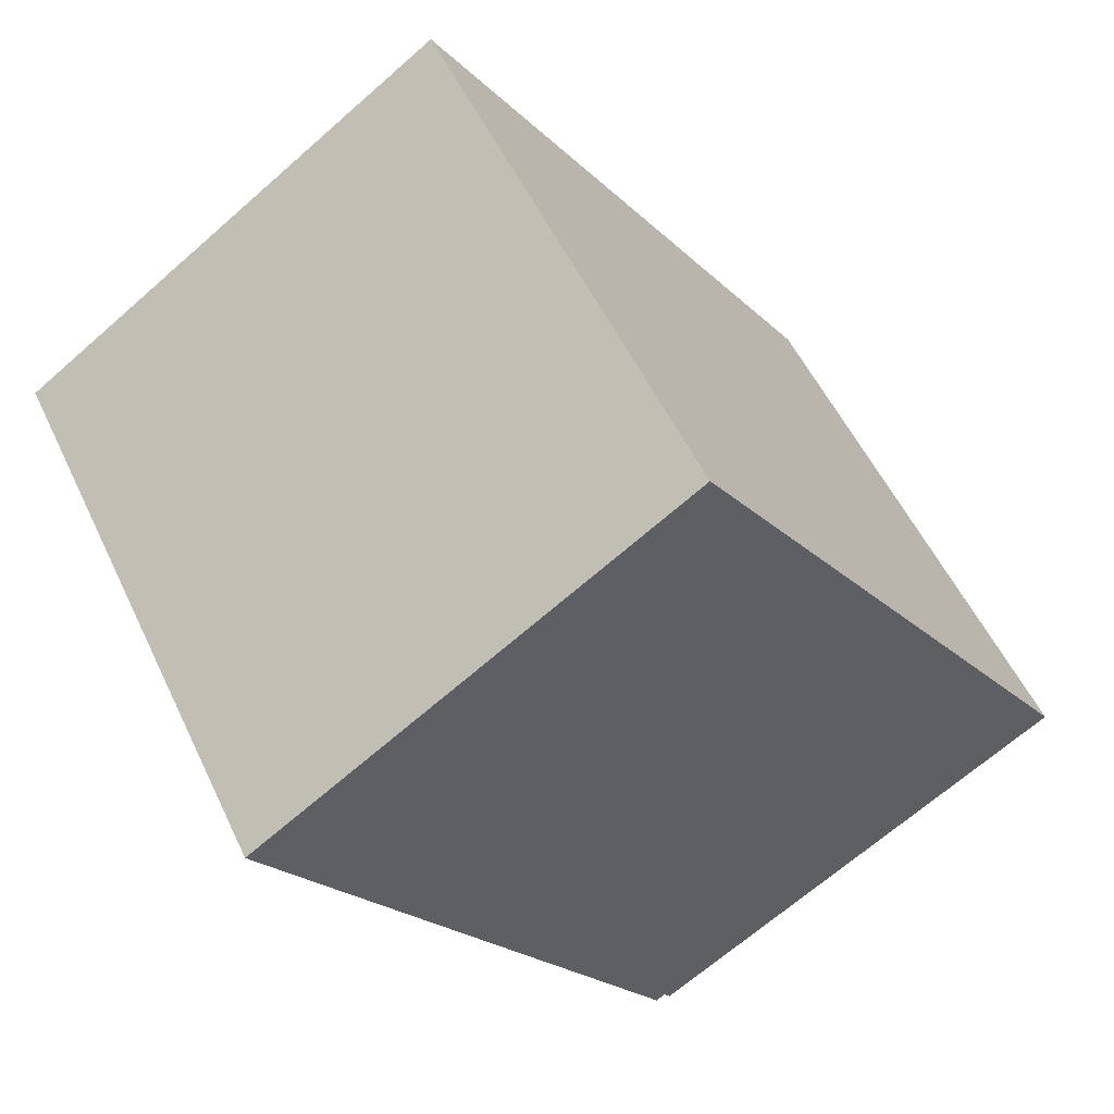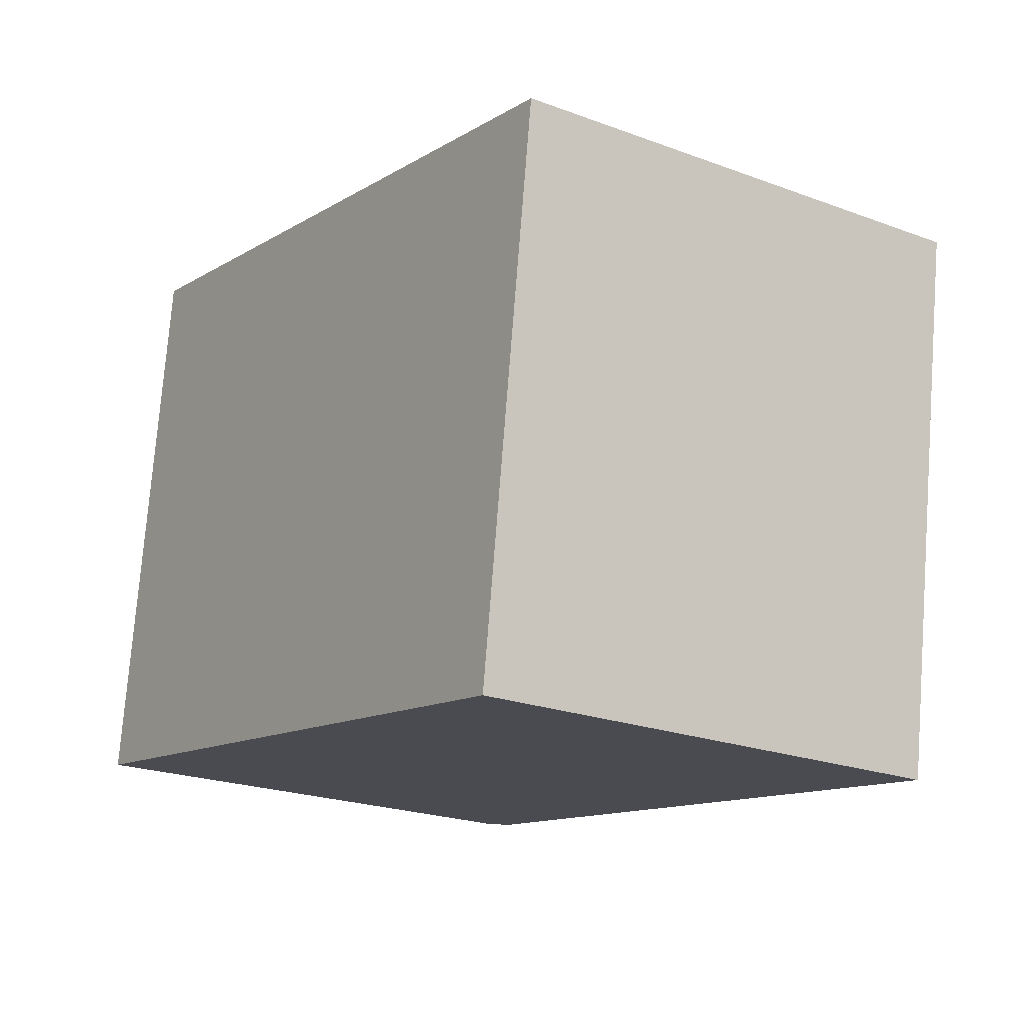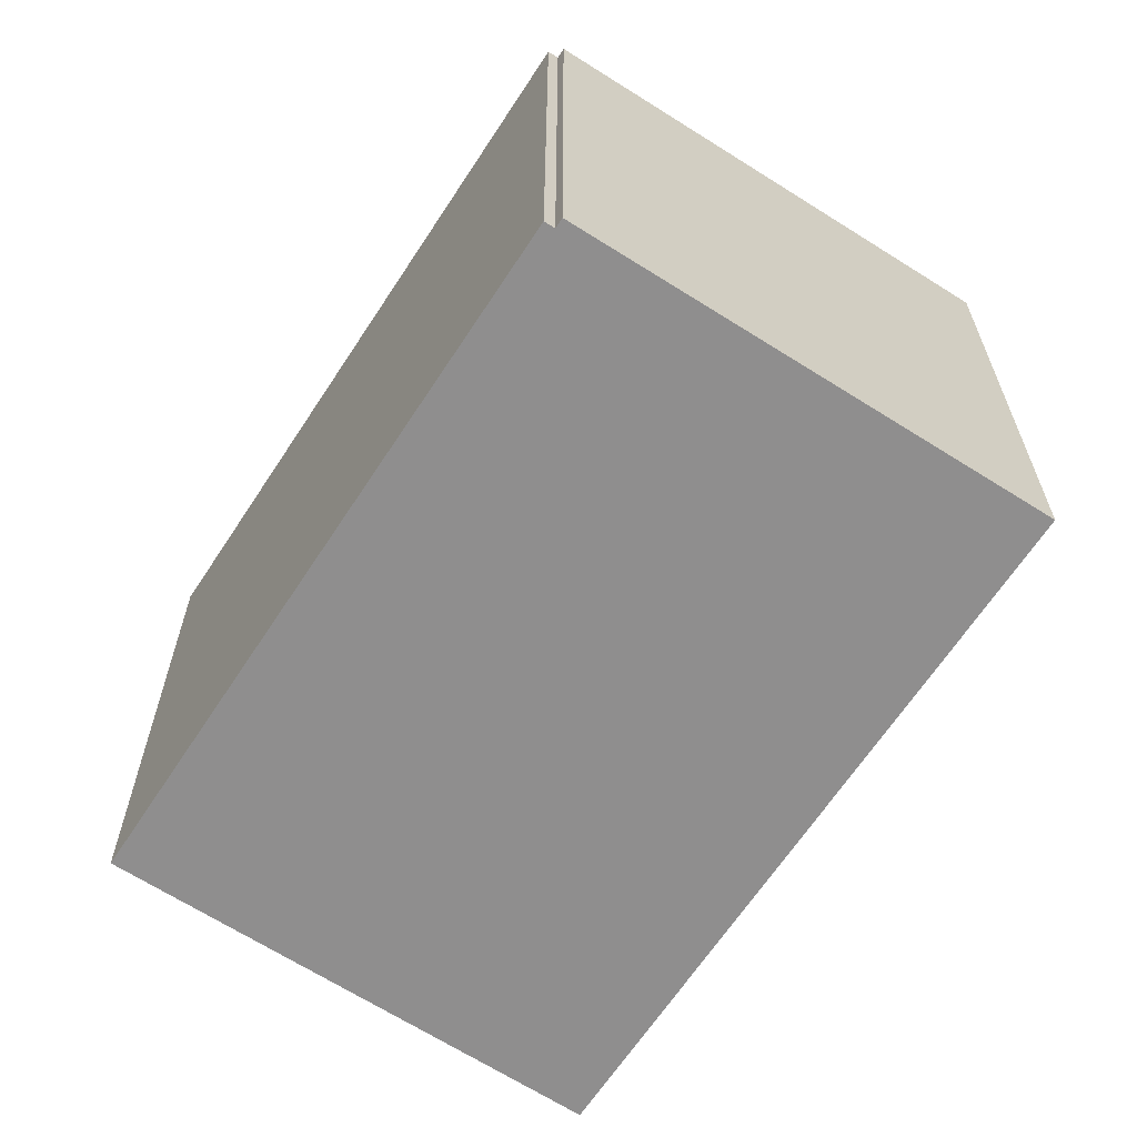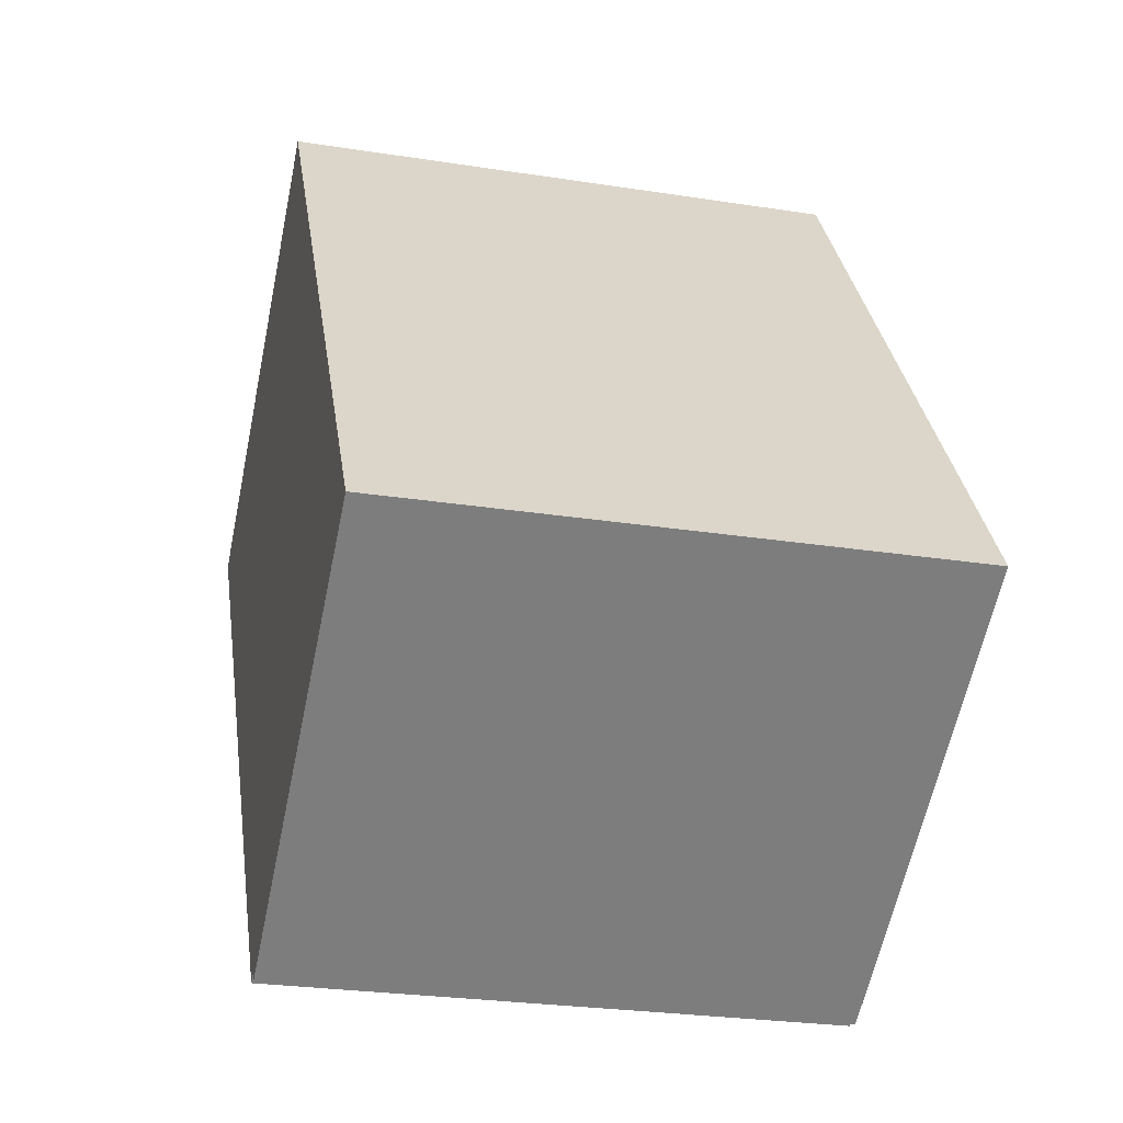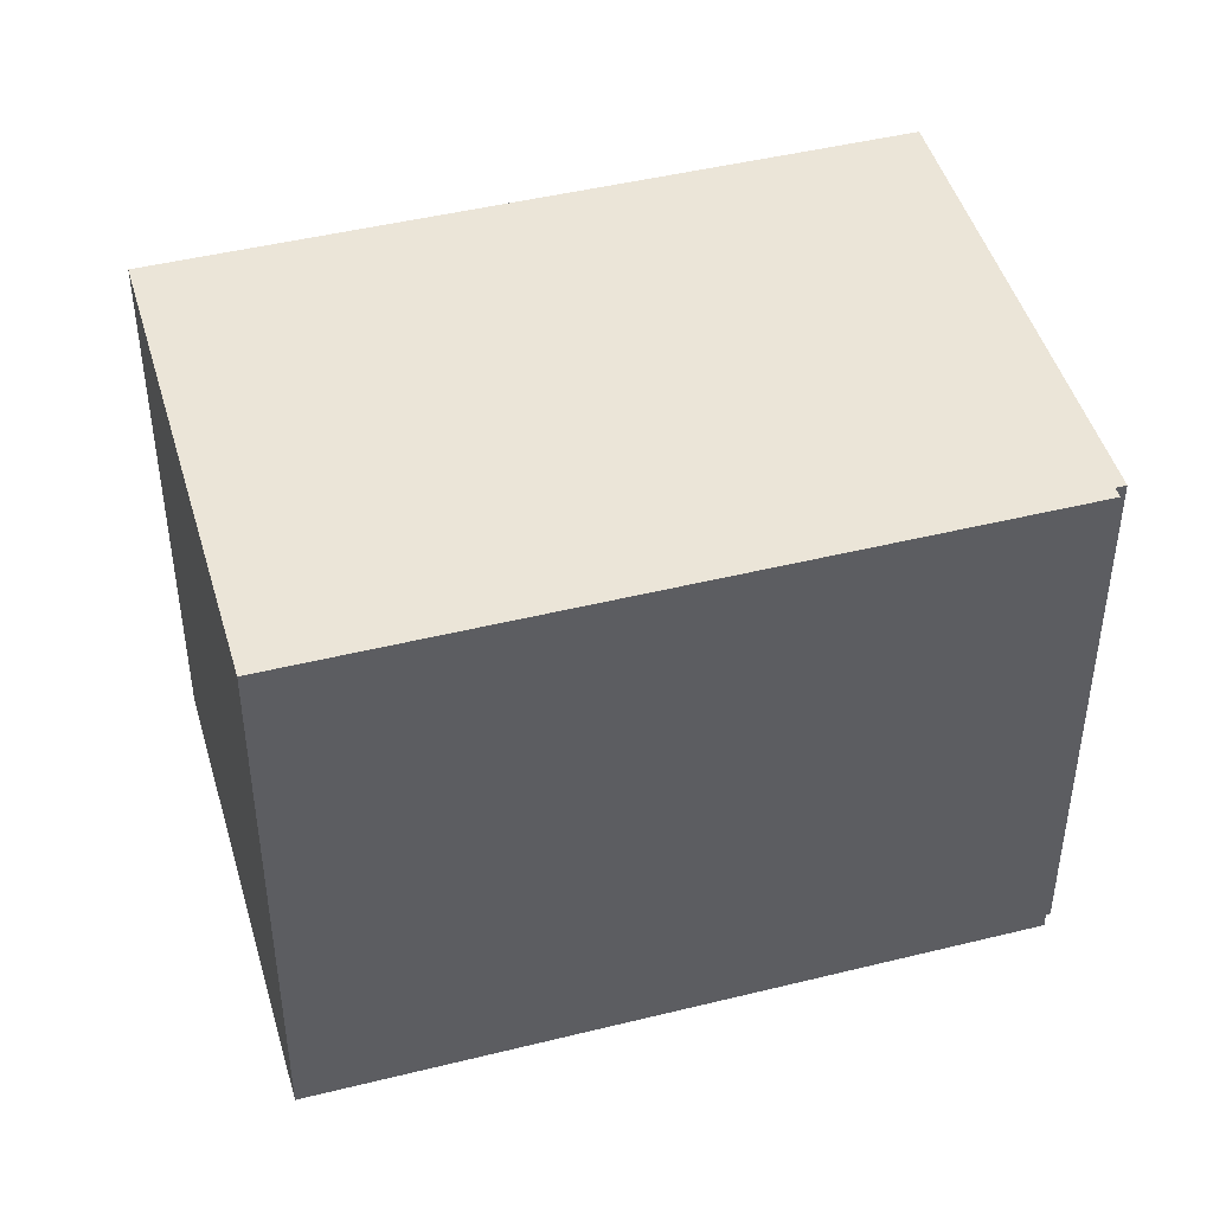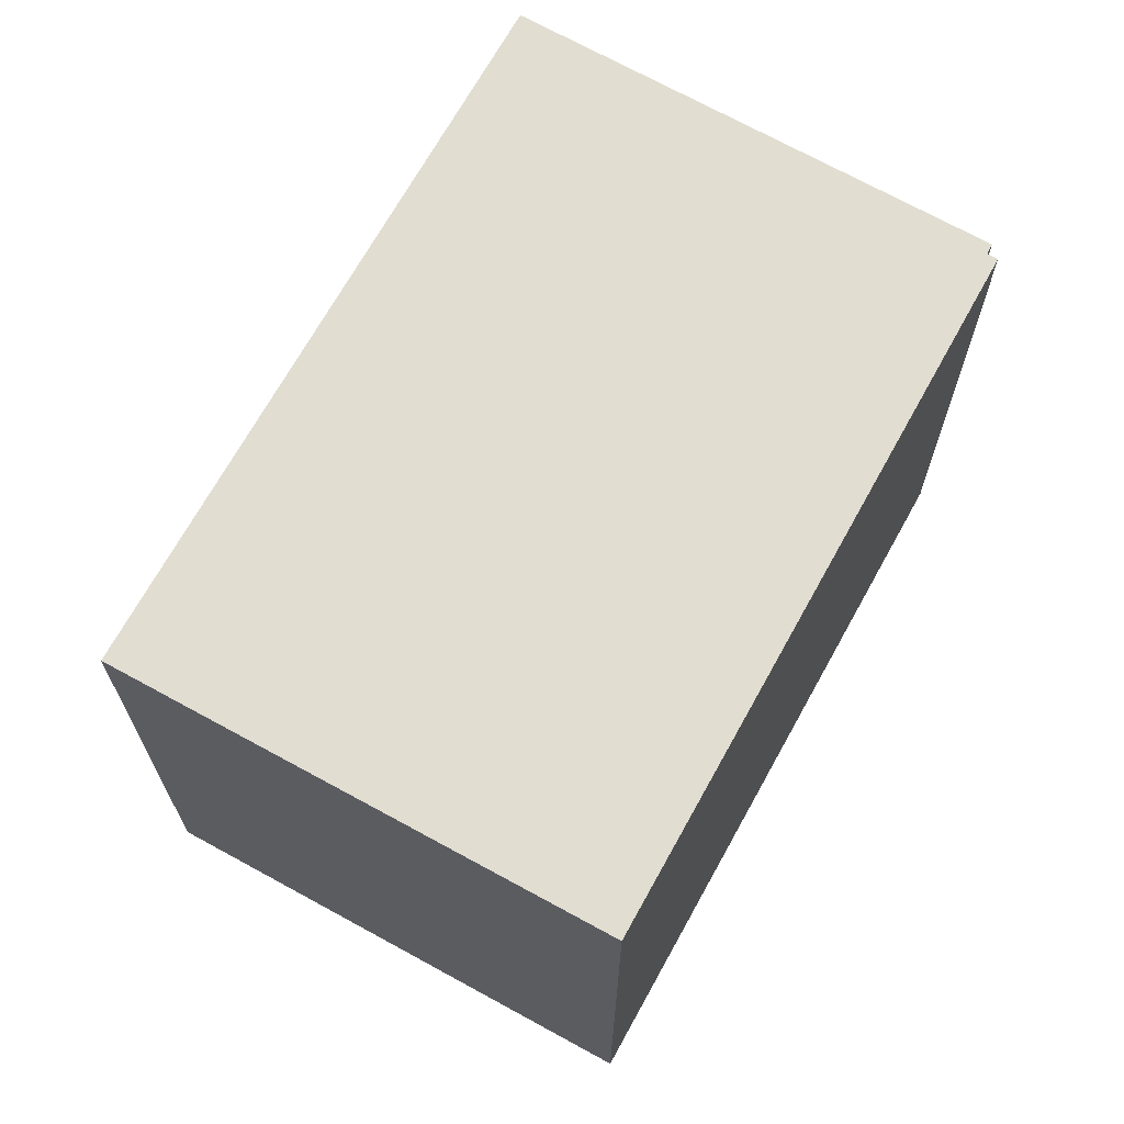
<metadata>
{"format":"obj","ext":"obj","renderer":"f3d","projection":"perspective","resolution":1024,"background":"white","views":[{"elev":53.7,"azim":155.1,"up":"+Z"},{"elev":75.5,"azim":4.4,"up":"+Z"},{"elev":-65.0,"azim":-179.1,"up":"+Y"},{"elev":-26.0,"azim":-104.0,"up":"+Z"},{"elev":45.6,"azim":108.1,"up":"+Y"},{"elev":68.9,"azim":62.9,"up":"+Y"}]}
</metadata>
<code>
v  0 15.82 9.688e-16
v  11.95 15.82 -7.524
v  11.78 15.82 -7.778
v  12.27 15.82 -7.618
v  12.21 15.82 -7.701
v  23.68 15.82 9.28
v  0.277 15.82 0.41
v  11.73 15.82 17.37
v  12.21 4.716e-16 -7.701
v  12.27 4.665e-16 -7.618
v  23.68 -5.682e-16 9.28
v  11.95 4.607e-16 -7.524
v  11.78 4.763e-16 -7.778
v  0 0 0
v  11.73 -1.064e-15 17.37
v  0.277 -2.511e-17 0.41
g defaultobject
f 1 2 3
f 2 4 5
f 4 2 6
f 6 2 1
f 6 1 7
f 6 7 8
f 4 9 5
f 9 4 6
f 9 6 10
f 10 6 11
f 12 3 2
f 3 12 13
f 9 2 5
f 2 9 12
f 13 1 3
f 1 13 14
f 14 7 1
f 7 14 8
f 8 14 15
f 15 14 16
f 15 6 8
f 6 15 11
f 13 16 14
f 16 13 12
f 16 12 15
f 15 12 9
f 15 9 10
f 15 10 11

</code>
